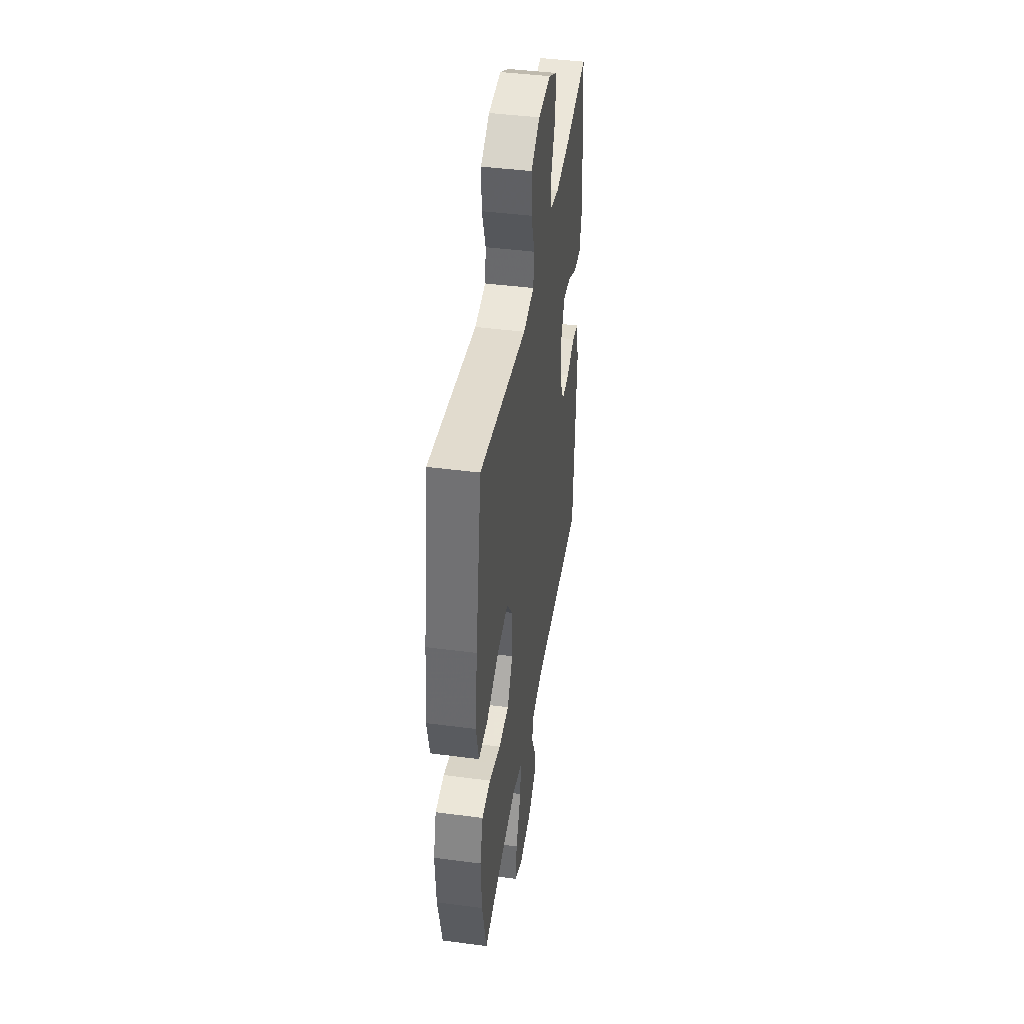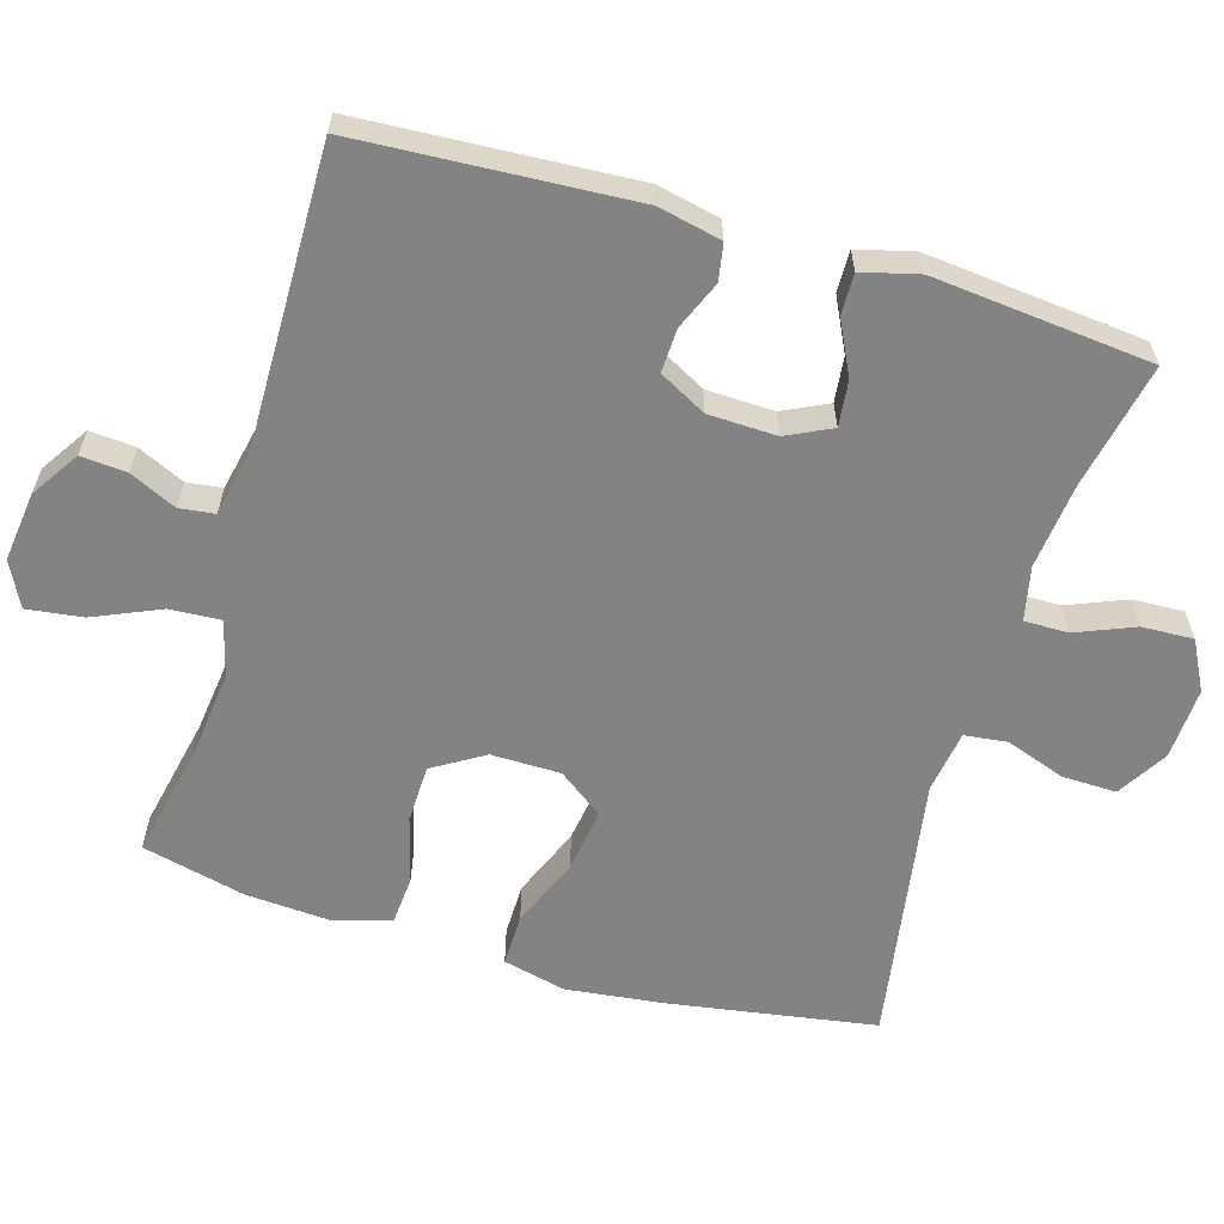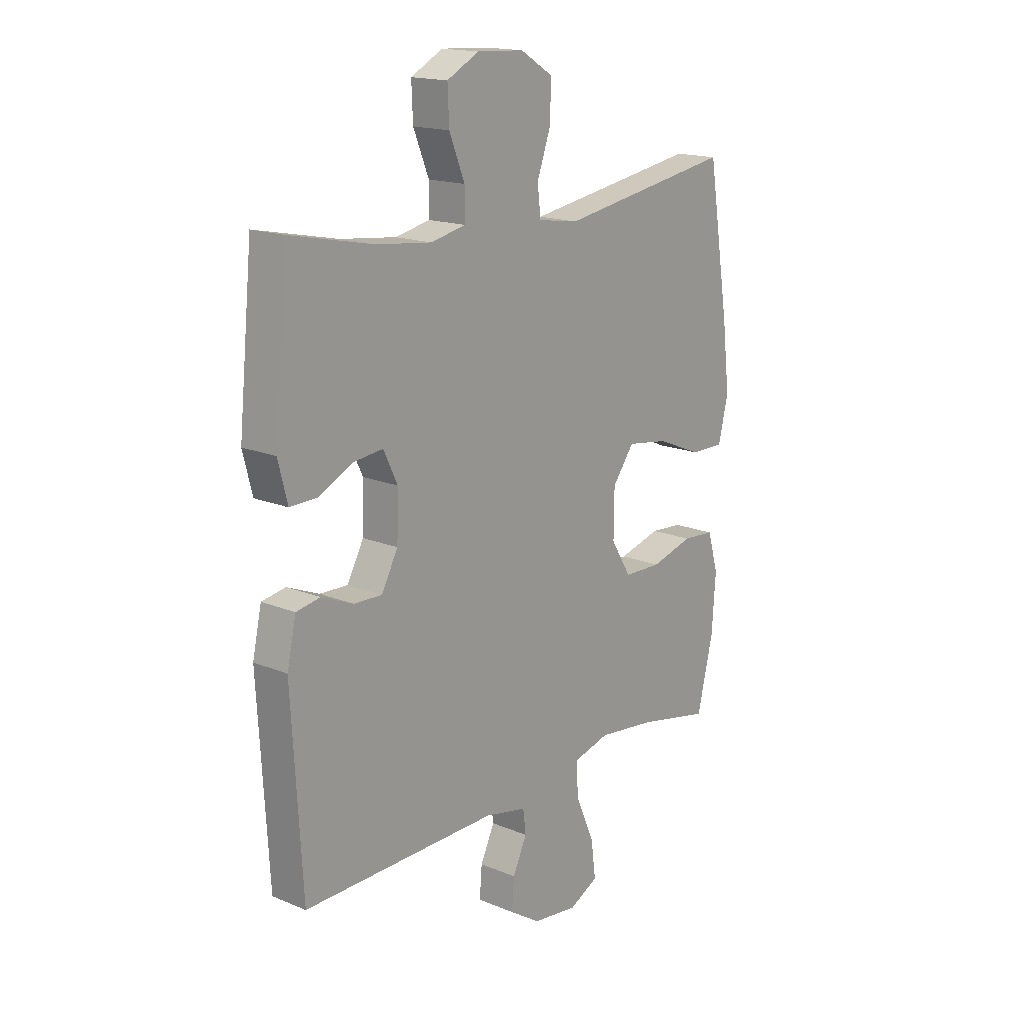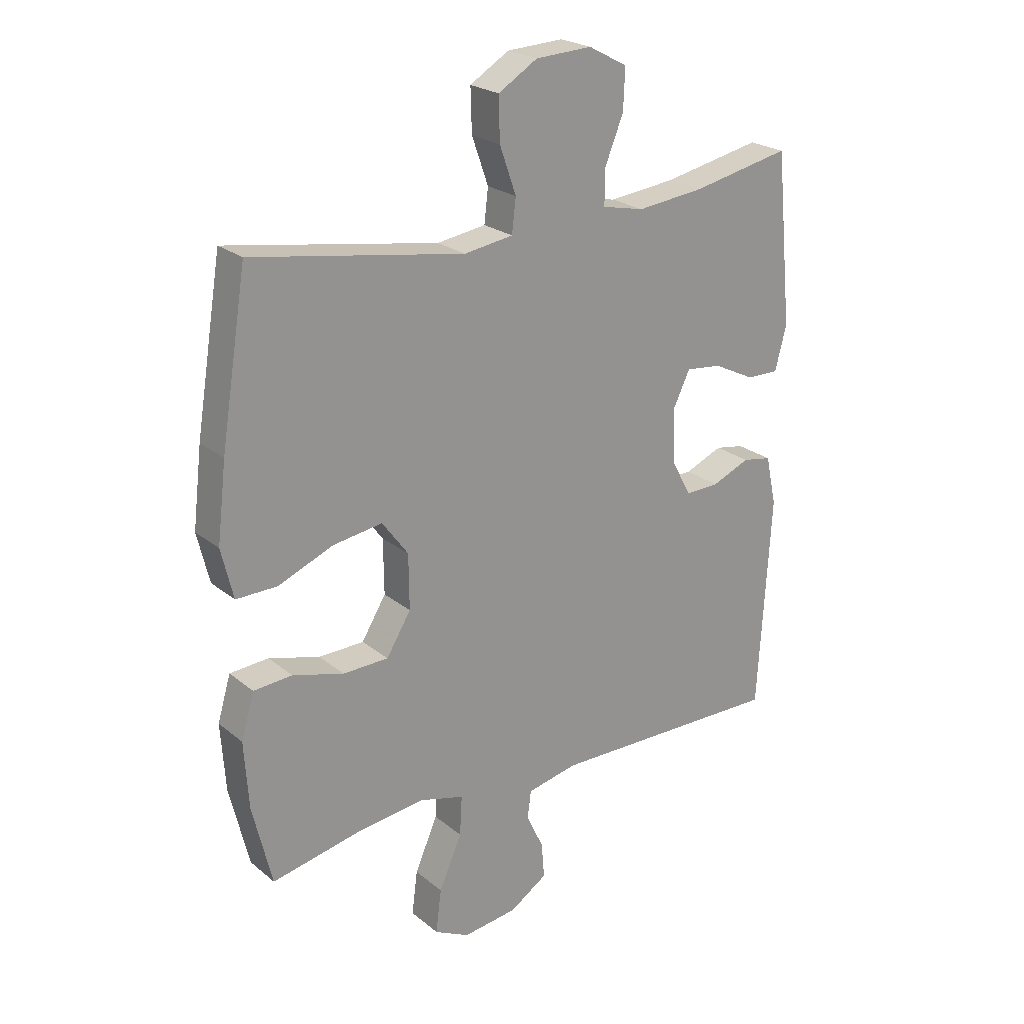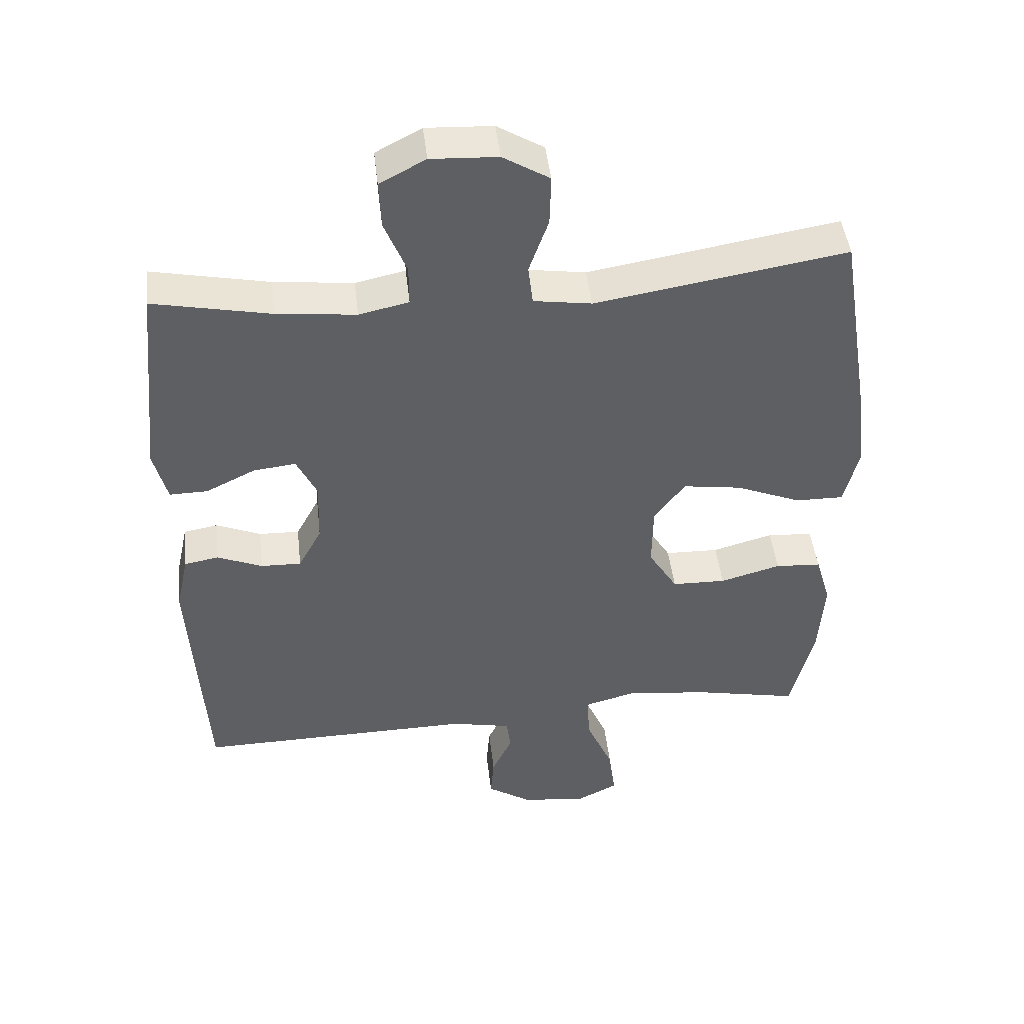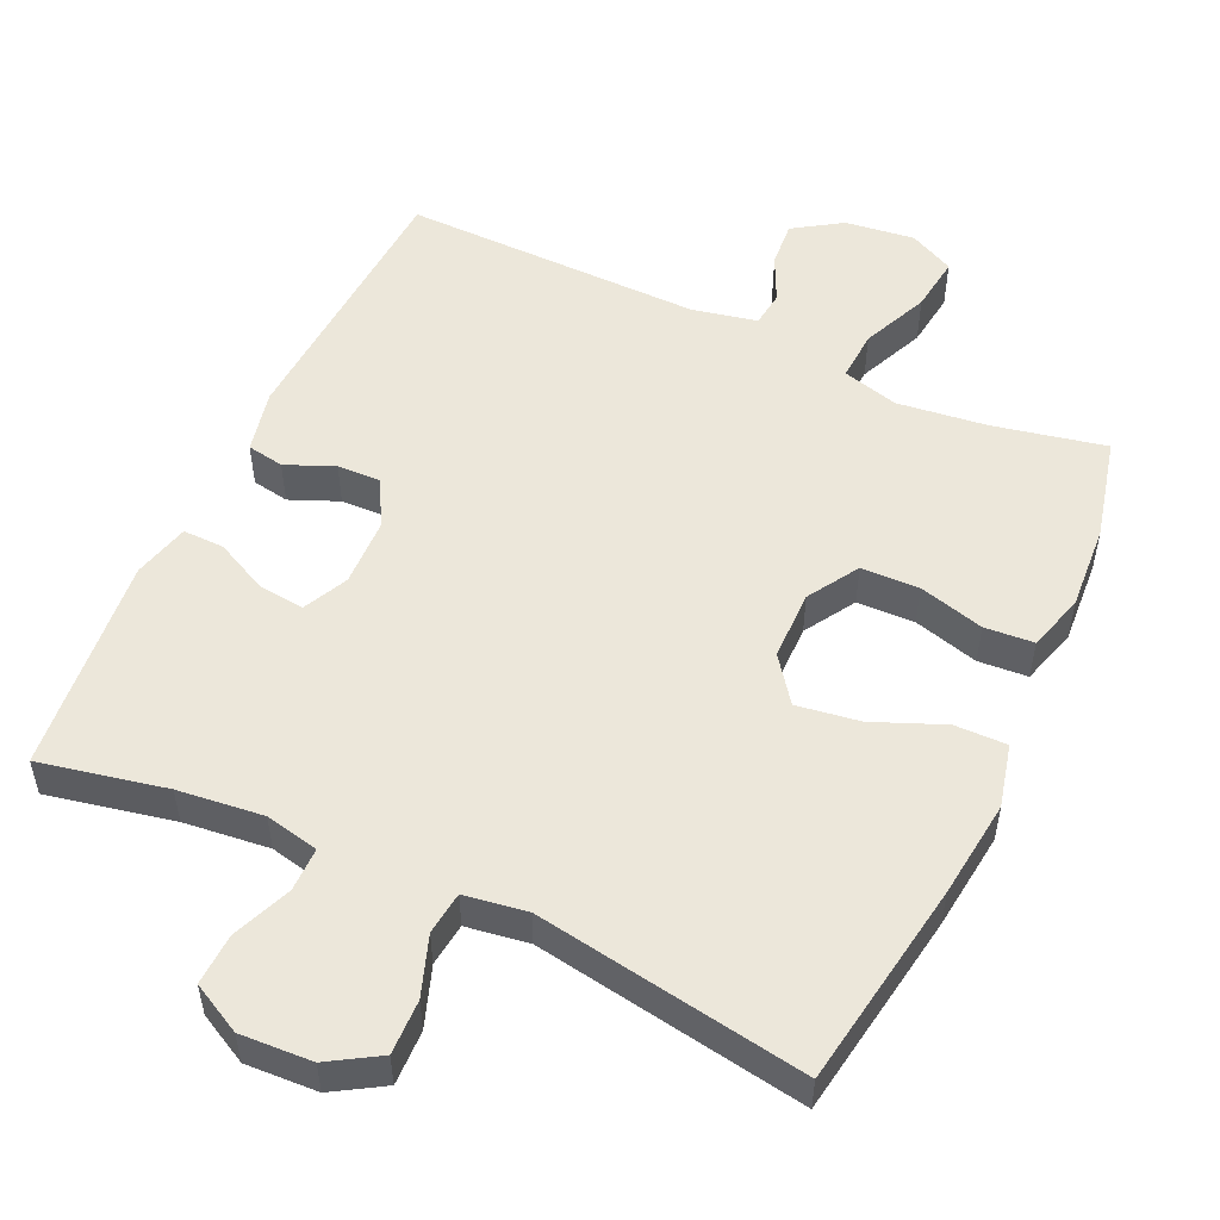
<metadata>
{"format":"obj","ext":"obj","renderer":"f3d","projection":"perspective","resolution":1024,"background":"white","views":[{"elev":42.7,"azim":98.9,"up":"+Z"},{"elev":-61.0,"azim":-106.5,"up":"+Y"},{"elev":16.8,"azim":-50.2,"up":"+Z"},{"elev":23.2,"azim":143.4,"up":"+Z"},{"elev":46.0,"azim":-6.5,"up":"+Z"},{"elev":52.6,"azim":24.8,"up":"+Y"}]}
</metadata>
<code>
v 0.5 0.07 0.5
v 0.546 0.07 0.216
v 0.562 0.07 0.081
v 0.541 0.07 -0.006
v 0.469 0.07 -0.005
v 0.372 0.07 0.035
v 0.285 0.07 0.048
v 0.239 0.07 -0.014
v 0.238 0.07 -0.11
v 0.281 0.07 -0.18
v 0.361 0.07 -0.182
v 0.451 0.07 -0.157
v 0.519 0.07 -0.162
v 0.542 0.07 -0.24
v 0.534 0.07 -0.358
v 0.5 0.07 -0.5
v 0.346 0.07 -0.468
v 0.222 0.07 -0.453
v 0.144 0.07 -0.474
v 0.148 0.07 -0.544
v 0.188 0.07 -0.636
v 0.198 0.07 -0.713
v 0.136 0.07 -0.744
v 0.04 0.07 -0.732
v -0.026 0.07 -0.689
v -0.021 0.07 -0.626
v 0.009 0.07 -0.562
v 0.003 0.07 -0.513
v -0.086 0.07 -0.494
v -0.5 0.07 -0.5
v -0.522 0.07 -0.122
v -0.503 0.07 -0.035
v -0.452 0.07 -0.026
v -0.385 0.07 -0.054
v -0.325 0.07 -0.056
v -0.29 0.07 0.009
v -0.287 0.07 0.103
v -0.317 0.07 0.165
v -0.38 0.07 0.158
v -0.453 0.07 0.122
v -0.51 0.07 0.121
v -0.53 0.07 0.199
v -0.5 0.07 0.5
v -0.326 0.07 0.464
v -0.208 0.07 0.451
v -0.134 0.07 0.467
v -0.134 0.07 0.527
v -0.167 0.07 0.608
v -0.17 0.07 0.679
v -0.102 0.07 0.715
v -0.003 0.07 0.71
v 0.066 0.07 0.668
v 0.064 0.07 0.593
v 0.035 0.07 0.511
v 0.042 0.07 0.452
v 0.128 0.07 0.439
v 0.5 0 0.5
v 0.546 0 0.216
v 0.562 0 0.081
v 0.541 0 -0.006
v 0.469 0 -0.005
v 0.372 0 0.035
v 0.285 0 0.048
v 0.239 0 -0.014
v 0.238 0 -0.11
v 0.281 0 -0.18
v 0.361 0 -0.182
v 0.451 0 -0.157
v 0.519 0 -0.162
v 0.542 0 -0.24
v 0.534 0 -0.358
v 0.5 0 -0.5
v 0.346 0 -0.468
v 0.222 0 -0.453
v 0.144 0 -0.474
v 0.148 0 -0.544
v 0.188 0 -0.636
v 0.198 0 -0.713
v 0.136 0 -0.744
v 0.04 0 -0.732
v -0.026 0 -0.689
v -0.021 0 -0.626
v 0.009 0 -0.562
v 0.003 0 -0.513
v -0.086 0 -0.494
v -0.5 0 -0.5
v -0.522 0 -0.122
v -0.503 0 -0.035
v -0.452 0 -0.026
v -0.385 0 -0.054
v -0.325 0 -0.056
v -0.29 0 0.009
v -0.287 0 0.103
v -0.317 0 0.165
v -0.38 0 0.158
v -0.453 0 0.122
v -0.51 0 0.121
v -0.53 0 0.199
v -0.5 0 0.5
v -0.326 0 0.464
v -0.208 0 0.451
v -0.134 0 0.467
v -0.134 0 0.527
v -0.167 0 0.608
v -0.17 0 0.679
v -0.102 0 0.715
v -0.003 0 0.71
v 0.066 0 0.668
v 0.064 0 0.593
v 0.035 0 0.511
v 0.042 0 0.452
v 0.128 0 0.439
f 51 52 53 54
f 51 54 55
f 50 51 55
f 47 48 49 50
f 46 47 50 55
f 45 46 55 56
f 41 42 43 44
f 39 40 41 44
f 38 39 44 45
f 37 38 45 56
f 31 32 33 34
f 29 30 31 34
f 28 29 34 35
f 24 25 26 27
f 24 27 28
f 23 24 28
f 20 21 22 23
f 19 20 23 28
f 14 15 16 17
f 14 17 18
f 11 12 13 14
f 10 11 14 18
f 9 10 18 19
f 3 4 5 6
f 3 6 7
f 2 3 7
f 1 2 7
f 36 37 56 1
f 8 9 19 28
f 8 28 35 36
f 1 7 8 36
f 110 109 108 107
f 111 110 107
f 111 107 106
f 106 105 104 103
f 111 106 103 102
f 112 111 102 101
f 100 99 98 97
f 100 97 96 95
f 101 100 95 94
f 112 101 94 93
f 90 89 88 87
f 90 87 86 85
f 91 90 85 84
f 83 82 81 80
f 84 83 80
f 84 80 79
f 79 78 77 76
f 84 79 76 75
f 73 72 71 70
f 74 73 70
f 70 69 68 67
f 74 70 67 66
f 75 74 66 65
f 62 61 60 59
f 63 62 59
f 63 59 58
f 63 58 57
f 57 112 93 92
f 84 75 65 64
f 92 91 84 64
f 92 64 63 57
f 1 57 58 2
f 2 58 59 3
f 3 59 60 4
f 4 60 61 5
f 5 61 62 6
f 6 62 63 7
f 7 63 64 8
f 8 64 65 9
f 9 65 66 10
f 10 66 67 11
f 11 67 68 12
f 12 68 69 13
f 13 69 70 14
f 14 70 71 15
f 15 71 72 16
f 16 72 73 17
f 17 73 74 18
f 18 74 75 19
f 19 75 76 20
f 20 76 77 21
f 21 77 78 22
f 22 78 79 23
f 23 79 80 24
f 24 80 81 25
f 25 81 82 26
f 26 82 83 27
f 27 83 84 28
f 28 84 85 29
f 29 85 86 30
f 30 86 87 31
f 31 87 88 32
f 32 88 89 33
f 33 89 90 34
f 34 90 91 35
f 35 91 92 36
f 36 92 93 37
f 37 93 94 38
f 38 94 95 39
f 39 95 96 40
f 40 96 97 41
f 41 97 98 42
f 42 98 99 43
f 43 99 100 44
f 44 100 101 45
f 45 101 102 46
f 46 102 103 47
f 47 103 104 48
f 48 104 105 49
f 49 105 106 50
f 50 106 107 51
f 51 107 108 52
f 52 108 109 53
f 53 109 110 54
f 54 110 111 55
f 55 111 112 56
f 56 112 57 1

</code>
